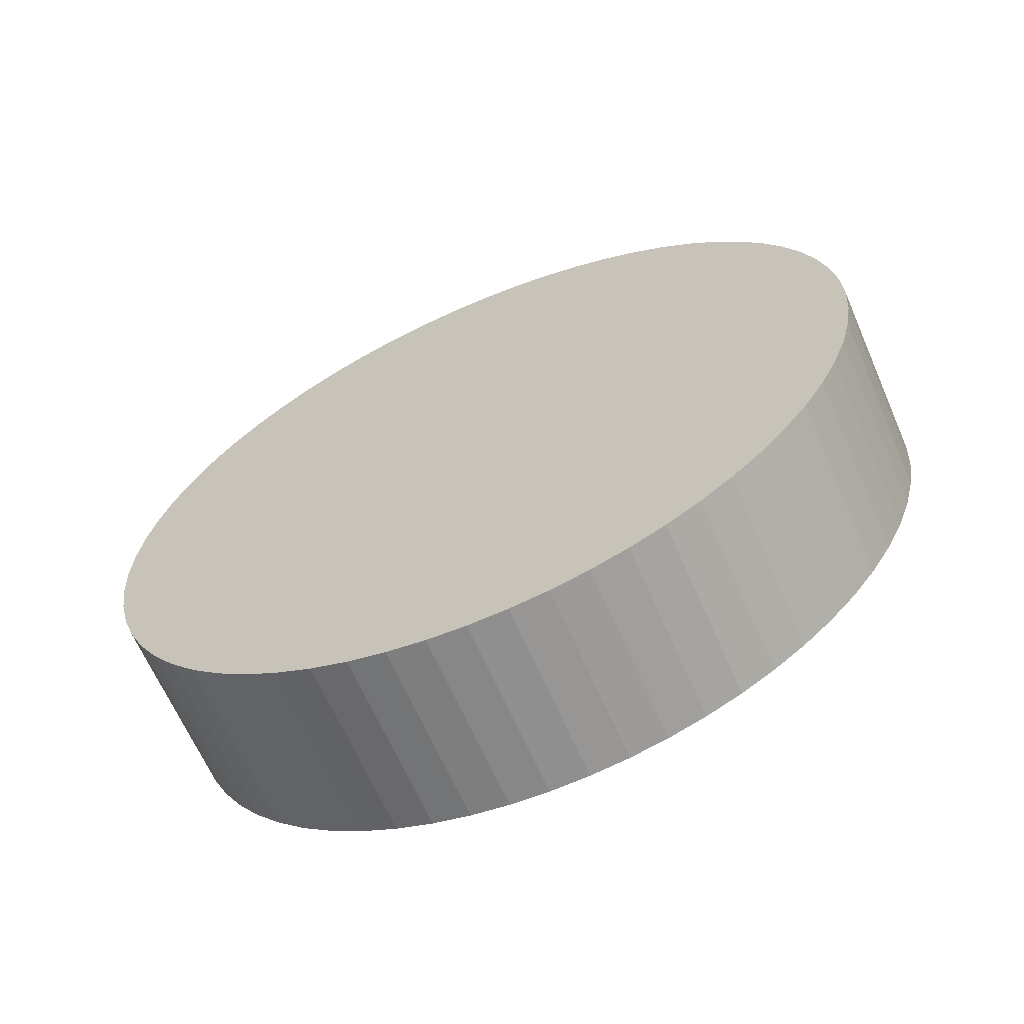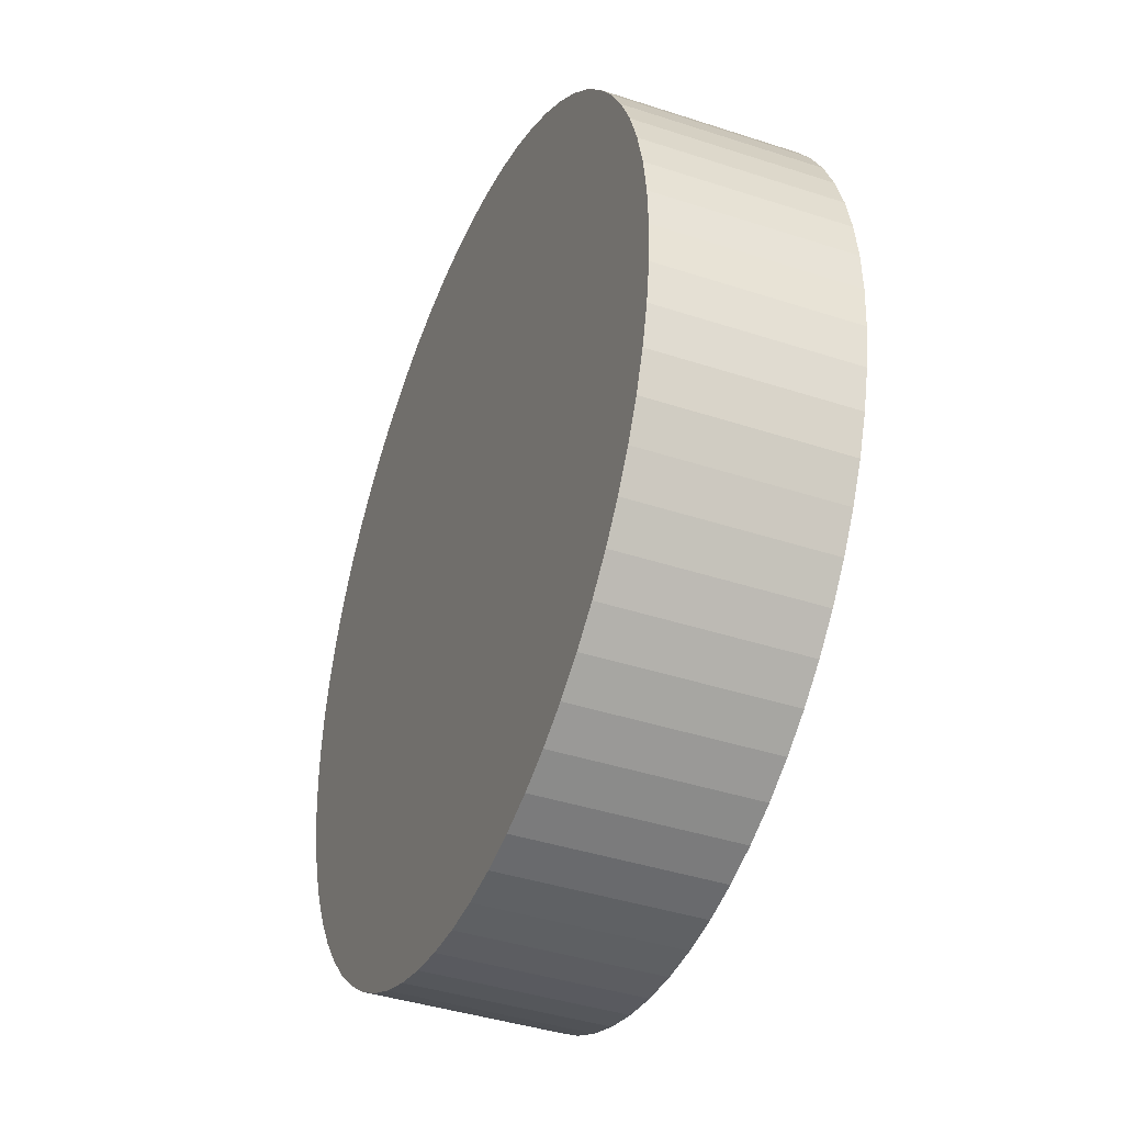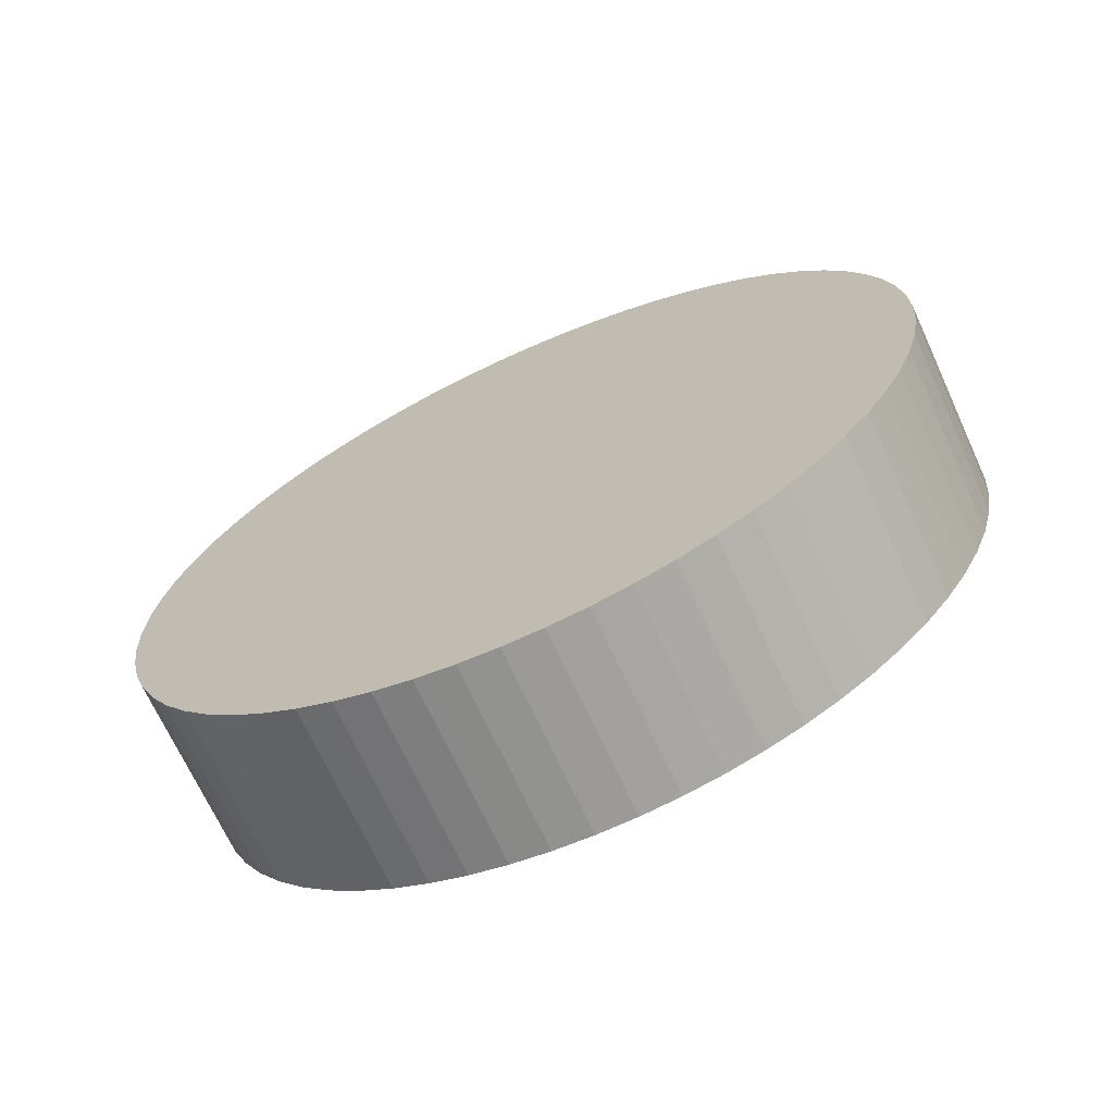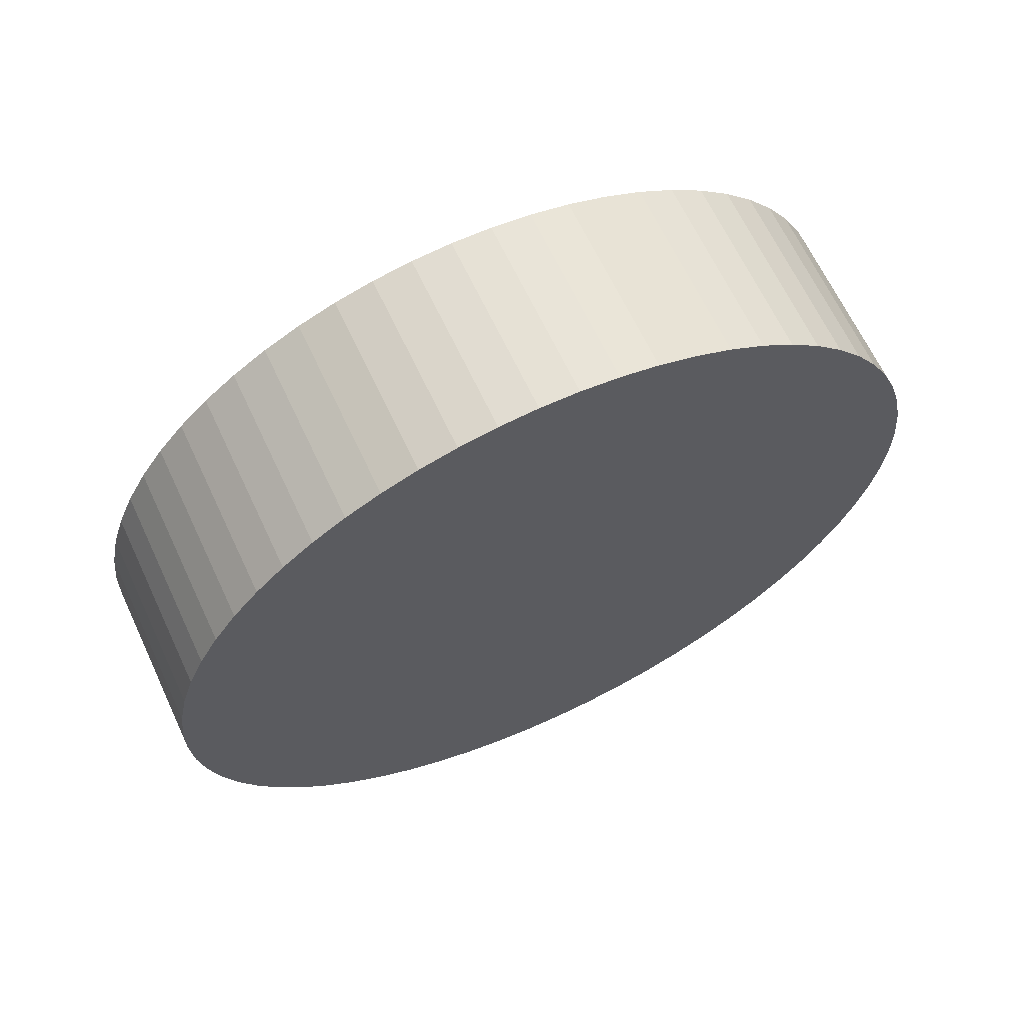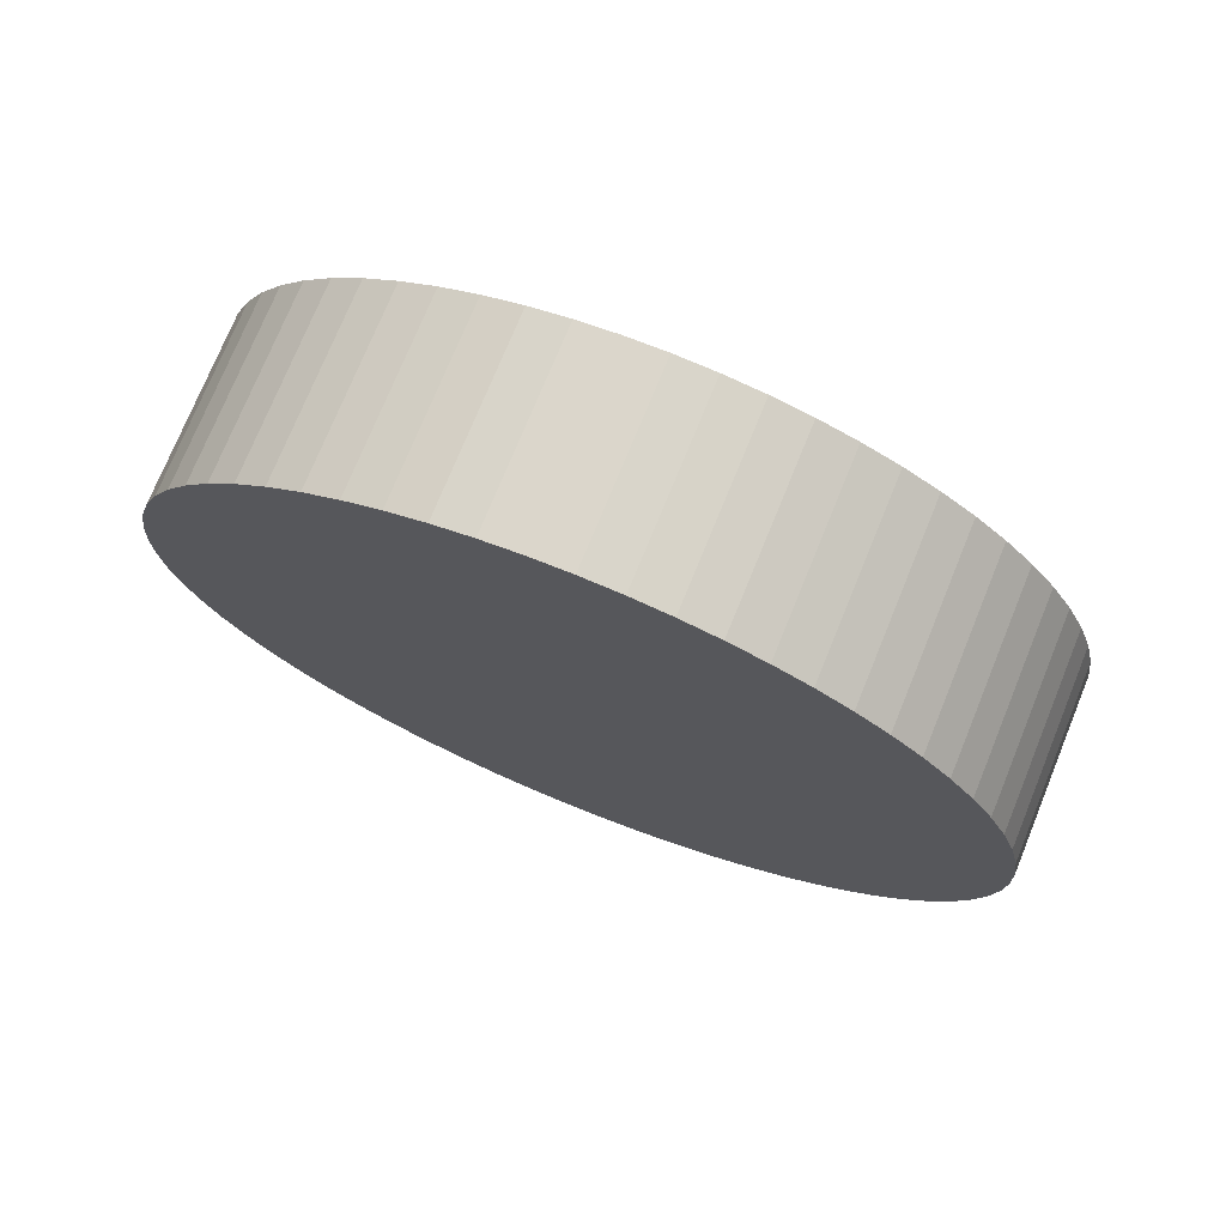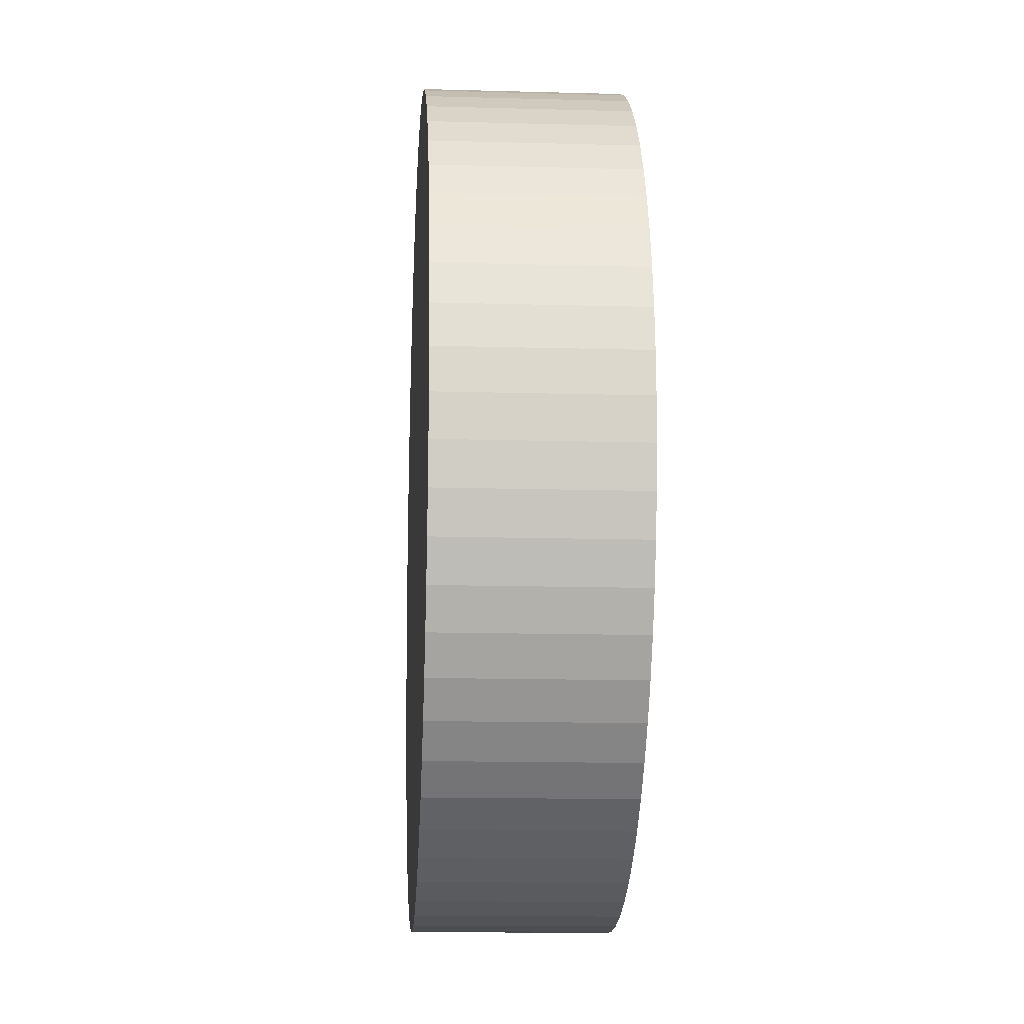
<metadata>
{"format":"obj","ext":"obj","renderer":"f3d","projection":"perspective","resolution":1024,"background":"white","views":[{"elev":16.6,"azim":159.8,"up":"+Z"},{"elev":-39.7,"azim":92.7,"up":"+Y"},{"elev":26.7,"azim":-168.8,"up":"+Z"},{"elev":-26.8,"azim":177.1,"up":"+Z"},{"elev":-4.4,"azim":-27.0,"up":"+Z"},{"elev":-13.9,"azim":-68.6,"up":"+Y"}]}
</metadata>
<code>
o mesh28/mesh28-geometry#mesh28-geometry
v 0.3472 -0.6979 -0.3465
v 0.3469 -0.7033 -0.3464
v 0.3362 -0.7033 -0.3694
v 0.3469 -0.6925 -0.3464
v 0.3462 -0.7086 -0.3461
v 0.3364 -0.6979 -0.3695
v 0.3355 -0.7086 -0.369
v 0.3362 -0.6925 -0.3694
v 0.3462 -0.6872 -0.3461
v 0.3343 -0.7139 -0.3685
v 0.3355 -0.6872 -0.369
v 0.345 -0.7139 -0.3455
v 0.3343 -0.6819 -0.3685
v 0.345 -0.6819 -0.3455
v 0.3434 -0.7189 -0.3447
v 0.3327 -0.6769 -0.3677
v 0.3327 -0.7189 -0.3677
v 0.3434 -0.6769 -0.3447
v 0.3413 -0.7238 -0.3438
v 0.3306 -0.672 -0.3668
v 0.3306 -0.7238 -0.3668
v 0.3413 -0.672 -0.3438
v 0.3281 -0.7284 -0.3656
v 0.3281 -0.6674 -0.3656
v 0.3388 -0.7284 -0.3426
v 0.3388 -0.6674 -0.3426
v 0.3359 -0.7328 -0.3412
v 0.3251 -0.663 -0.3642
v 0.3251 -0.7328 -0.3642
v 0.3359 -0.663 -0.3412
v 0.3326 -0.7368 -0.3397
v 0.3219 -0.659 -0.3627
v 0.3219 -0.7368 -0.3627
v 0.3326 -0.659 -0.3397
v 0.3182 -0.7404 -0.361
v 0.3182 -0.6554 -0.361
v 0.329 -0.6554 -0.338
v 0.329 -0.7404 -0.338
v 0.325 -0.7436 -0.3362
v 0.3143 -0.6522 -0.3592
v 0.3143 -0.7436 -0.3592
v 0.325 -0.6522 -0.3362
v 0.3208 -0.7464 -0.3342
v 0.3101 -0.6494 -0.3572
v 0.3101 -0.7464 -0.3572
v 0.3208 -0.6494 -0.3342
v 0.3057 -0.7487 -0.3552
v 0.3057 -0.6471 -0.3552
v 0.3164 -0.6471 -0.3322
v 0.3164 -0.7487 -0.3322
v 0.3118 -0.7505 -0.33
v 0.3011 -0.6453 -0.353
v 0.3011 -0.7505 -0.353
v 0.3118 -0.6453 -0.33
v 0.3071 -0.7518 -0.3278
v 0.2964 -0.644 -0.3508
v 0.2964 -0.7518 -0.3508
v 0.3071 -0.644 -0.3278
v 0.2915 -0.7526 -0.3485
v 0.2915 -0.6432 -0.3485
v 0.3022 -0.6432 -0.3256
v 0.3022 -0.7526 -0.3256
v 0.2974 -0.7528 -0.3233
v 0.2866 -0.643 -0.3463
v 0.2866 -0.7528 -0.3463
v 0.2974 -0.643 -0.3233
v 0.2925 -0.7526 -0.321
v 0.2818 -0.6432 -0.344
v 0.2818 -0.7526 -0.344
v 0.2925 -0.6432 -0.321
v 0.2769 -0.7518 -0.3417
v 0.2769 -0.644 -0.3417
v 0.2876 -0.644 -0.3188
v 0.2876 -0.7518 -0.3188
v 0.2829 -0.7505 -0.3165
v 0.2722 -0.6453 -0.3395
v 0.2722 -0.7505 -0.3395
v 0.2829 -0.6453 -0.3165
v 0.2783 -0.7487 -0.3144
v 0.2676 -0.6471 -0.3374
v 0.2676 -0.7487 -0.3374
v 0.2783 -0.6471 -0.3144
v 0.2632 -0.7464 -0.3353
v 0.2632 -0.6494 -0.3353
v 0.2739 -0.6494 -0.3123
v 0.2739 -0.7464 -0.3123
v 0.2697 -0.7436 -0.3104
v 0.259 -0.6522 -0.3334
v 0.259 -0.7436 -0.3334
v 0.2697 -0.6522 -0.3104
v 0.2658 -0.7404 -0.3086
v 0.2551 -0.6554 -0.3315
v 0.2551 -0.7404 -0.3315
v 0.2658 -0.6554 -0.3086
v 0.2514 -0.7368 -0.3298
v 0.2514 -0.659 -0.3298
v 0.2621 -0.659 -0.3069
v 0.2621 -0.7368 -0.3069
v 0.2589 -0.7328 -0.3053
v 0.2481 -0.663 -0.3283
v 0.2481 -0.7328 -0.3283
v 0.2589 -0.663 -0.3053
v 0.256 -0.7284 -0.304
v 0.2452 -0.6674 -0.327
v 0.2452 -0.7284 -0.327
v 0.256 -0.6674 -0.304
v 0.2427 -0.7238 -0.3258
v 0.2427 -0.672 -0.3258
v 0.2534 -0.672 -0.3028
v 0.2534 -0.7238 -0.3028
v 0.2406 -0.6769 -0.3248
v 0.2514 -0.7189 -0.3018
v 0.2406 -0.7189 -0.3248
v 0.2514 -0.6769 -0.3018
v 0.239 -0.6819 -0.324
v 0.2497 -0.7139 -0.3011
v 0.239 -0.7139 -0.324
v 0.2497 -0.6819 -0.3011
v 0.2378 -0.6872 -0.3235
v 0.2378 -0.7086 -0.3235
v 0.2485 -0.6872 -0.3005
v 0.2485 -0.7086 -0.3005
v 0.2371 -0.6925 -0.3232
v 0.2478 -0.7033 -0.3002
v 0.2371 -0.7033 -0.3232
v 0.2478 -0.6925 -0.3002
v 0.2368 -0.6979 -0.323
v 0.2476 -0.6979 -0.3001
f 1 2 3
f 3 2 1
f 1 4 2
f 2 4 1
f 2 5 3
f 3 5 2
f 1 3 6
f 6 3 1
f 4 1 6
f 6 1 4
f 4 5 2
f 2 5 4
f 3 5 7
f 7 5 3
f 6 3 8
f 8 3 6
f 4 6 8
f 8 6 4
f 4 9 5
f 5 9 4
f 5 10 7
f 7 10 5
f 3 7 11
f 11 7 3
f 3 11 8
f 8 11 3
f 11 4 8
f 8 4 11
f 9 4 11
f 11 4 9
f 9 12 5
f 5 12 9
f 5 12 10
f 10 12 5
f 7 10 13
f 13 10 7
f 7 13 11
f 11 13 7
f 14 9 11
f 11 9 14
f 9 14 12
f 12 14 9
f 12 15 10
f 10 15 12
f 10 16 13
f 13 16 10
f 14 11 13
f 13 11 14
f 14 15 12
f 12 15 14
f 10 15 17
f 17 15 10
f 10 17 16
f 16 17 10
f 16 14 13
f 13 14 16
f 14 18 15
f 15 18 14
f 15 19 17
f 17 19 15
f 17 20 16
f 16 20 17
f 18 14 16
f 16 14 18
f 18 19 15
f 15 19 18
f 17 19 21
f 21 19 17
f 17 21 20
f 20 21 17
f 20 18 16
f 16 18 20
f 18 22 19
f 19 22 18
f 19 23 21
f 21 23 19
f 21 24 20
f 20 24 21
f 22 18 20
f 20 18 22
f 22 25 19
f 19 25 22
f 19 25 23
f 23 25 19
f 21 23 24
f 24 23 21
f 26 20 24
f 24 20 26
f 26 22 20
f 20 22 26
f 22 26 25
f 25 26 22
f 25 27 23
f 23 27 25
f 23 28 24
f 24 28 23
f 28 26 24
f 24 26 28
f 26 27 25
f 25 27 26
f 23 27 29
f 29 27 23
f 23 29 28
f 28 29 23
f 30 26 28
f 28 26 30
f 26 30 27
f 27 30 26
f 27 31 29
f 29 31 27
f 29 32 28
f 28 32 29
f 32 30 28
f 28 30 32
f 30 31 27
f 27 31 30
f 29 31 33
f 33 31 29
f 29 33 32
f 32 33 29
f 34 30 32
f 32 30 34
f 30 34 31
f 31 34 30
f 31 35 33
f 33 35 31
f 33 36 32
f 32 36 33
f 34 32 37
f 37 32 34
f 34 38 31
f 31 38 34
f 38 35 31
f 31 35 38
f 33 35 36
f 36 35 33
f 37 32 36
f 36 32 37
f 34 37 38
f 38 37 34
f 39 35 38
f 38 35 39
f 35 40 36
f 36 40 35
f 37 36 40
f 40 36 37
f 37 39 38
f 38 39 37
f 39 41 35
f 35 41 39
f 35 41 40
f 40 41 35
f 37 40 42
f 42 40 37
f 37 42 39
f 39 42 37
f 43 41 39
f 39 41 43
f 41 44 40
f 40 44 41
f 42 40 44
f 44 40 42
f 42 43 39
f 39 43 42
f 43 45 41
f 41 45 43
f 41 45 44
f 44 45 41
f 42 44 46
f 46 44 42
f 42 46 43
f 43 46 42
f 43 47 45
f 45 47 43
f 45 48 44
f 44 48 45
f 46 44 49
f 49 44 46
f 46 50 43
f 43 50 46
f 50 47 43
f 43 47 50
f 45 47 48
f 48 47 45
f 49 44 48
f 48 44 49
f 46 49 50
f 50 49 46
f 51 47 50
f 50 47 51
f 47 52 48
f 48 52 47
f 49 48 52
f 52 48 49
f 49 51 50
f 50 51 49
f 51 53 47
f 47 53 51
f 47 53 52
f 52 53 47
f 49 52 54
f 54 52 49
f 49 54 51
f 51 54 49
f 55 53 51
f 51 53 55
f 53 56 52
f 52 56 53
f 54 52 56
f 56 52 54
f 54 55 51
f 51 55 54
f 55 57 53
f 53 57 55
f 53 57 56
f 56 57 53
f 54 56 58
f 58 56 54
f 54 58 55
f 55 58 54
f 55 59 57
f 57 59 55
f 57 60 56
f 56 60 57
f 58 56 61
f 61 56 58
f 58 62 55
f 55 62 58
f 62 59 55
f 55 59 62
f 57 59 60
f 60 59 57
f 61 56 60
f 60 56 61
f 58 61 62
f 62 61 58
f 63 59 62
f 62 59 63
f 59 64 60
f 60 64 59
f 61 60 64
f 64 60 61
f 61 63 62
f 62 63 61
f 63 65 59
f 59 65 63
f 59 65 64
f 64 65 59
f 61 64 66
f 66 64 61
f 61 66 63
f 63 66 61
f 67 65 63
f 63 65 67
f 65 68 64
f 64 68 65
f 66 64 68
f 68 64 66
f 66 67 63
f 63 67 66
f 67 69 65
f 65 69 67
f 65 69 68
f 68 69 65
f 66 68 70
f 70 68 66
f 66 70 67
f 67 70 66
f 67 71 69
f 69 71 67
f 69 72 68
f 68 72 69
f 70 68 73
f 73 68 70
f 70 74 67
f 67 74 70
f 74 71 67
f 67 71 74
f 69 71 72
f 72 71 69
f 73 68 72
f 72 68 73
f 70 73 74
f 74 73 70
f 75 71 74
f 74 71 75
f 71 76 72
f 72 76 71
f 73 72 76
f 76 72 73
f 73 75 74
f 74 75 73
f 75 77 71
f 71 77 75
f 71 77 76
f 76 77 71
f 73 76 78
f 78 76 73
f 73 78 75
f 75 78 73
f 79 77 75
f 75 77 79
f 77 80 76
f 76 80 77
f 78 76 80
f 80 76 78
f 78 79 75
f 75 79 78
f 79 81 77
f 77 81 79
f 77 81 80
f 80 81 77
f 78 80 82
f 82 80 78
f 78 82 79
f 79 82 78
f 79 83 81
f 81 83 79
f 81 84 80
f 80 84 81
f 82 80 85
f 85 80 82
f 82 86 79
f 79 86 82
f 86 83 79
f 79 83 86
f 81 83 84
f 84 83 81
f 85 80 84
f 84 80 85
f 82 85 86
f 86 85 82
f 87 83 86
f 86 83 87
f 83 88 84
f 84 88 83
f 85 84 88
f 88 84 85
f 85 87 86
f 86 87 85
f 87 89 83
f 83 89 87
f 83 89 88
f 88 89 83
f 85 88 90
f 90 88 85
f 85 90 87
f 87 90 85
f 91 89 87
f 87 89 91
f 89 92 88
f 88 92 89
f 90 88 92
f 92 88 90
f 90 91 87
f 87 91 90
f 91 93 89
f 89 93 91
f 89 93 92
f 92 93 89
f 90 92 94
f 94 92 90
f 90 94 91
f 91 94 90
f 91 95 93
f 93 95 91
f 93 96 92
f 92 96 93
f 94 92 97
f 97 92 94
f 94 98 91
f 91 98 94
f 98 95 91
f 91 95 98
f 93 95 96
f 96 95 93
f 97 92 96
f 96 92 97
f 94 97 98
f 98 97 94
f 99 95 98
f 98 95 99
f 95 100 96
f 96 100 95
f 96 100 97
f 97 100 96
f 97 99 98
f 98 99 97
f 101 95 99
f 99 95 101
f 95 101 100
f 100 101 95
f 97 100 102
f 102 100 97
f 97 102 99
f 99 102 97
f 103 101 99
f 99 101 103
f 101 104 100
f 100 104 101
f 100 104 102
f 102 104 100
f 102 103 99
f 99 103 102
f 105 101 103
f 103 101 105
f 101 105 104
f 104 105 101
f 102 104 106
f 106 104 102
f 102 106 103
f 103 106 102
f 107 105 103
f 103 105 107
f 105 108 104
f 104 108 105
f 104 109 106
f 106 109 104
f 106 110 103
f 103 110 106
f 105 107 108
f 108 107 105
f 107 103 110
f 110 103 107
f 104 108 109
f 109 108 104
f 106 109 110
f 110 109 106
f 107 111 108
f 108 111 107
f 112 107 110
f 110 107 112
f 108 111 109
f 109 111 108
f 109 112 110
f 110 112 109
f 107 113 111
f 111 113 107
f 113 107 112
f 112 107 113
f 109 111 114
f 114 111 109
f 109 114 112
f 112 114 109
f 113 115 111
f 111 115 113
f 116 113 112
f 112 113 116
f 111 115 114
f 114 115 111
f 114 116 112
f 112 116 114
f 113 117 115
f 115 117 113
f 117 113 116
f 116 113 117
f 114 115 118
f 118 115 114
f 114 118 116
f 116 118 114
f 117 119 115
f 115 119 117
f 120 117 116
f 116 117 120
f 115 121 118
f 118 121 115
f 118 122 116
f 116 122 118
f 117 120 119
f 119 120 117
f 115 119 121
f 121 119 115
f 120 116 122
f 122 116 120
f 118 121 122
f 122 121 118
f 120 123 119
f 119 123 120
f 119 123 121
f 121 123 119
f 124 120 122
f 122 120 124
f 121 124 122
f 122 124 121
f 120 125 123
f 123 125 120
f 121 123 126
f 126 123 121
f 125 120 124
f 124 120 125
f 121 126 124
f 124 126 121
f 125 127 123
f 123 127 125
f 123 128 126
f 126 128 123
f 127 125 124
f 124 125 127
f 126 128 124
f 124 128 126
f 123 127 128
f 128 127 123
f 127 124 128
f 128 124 127

</code>
